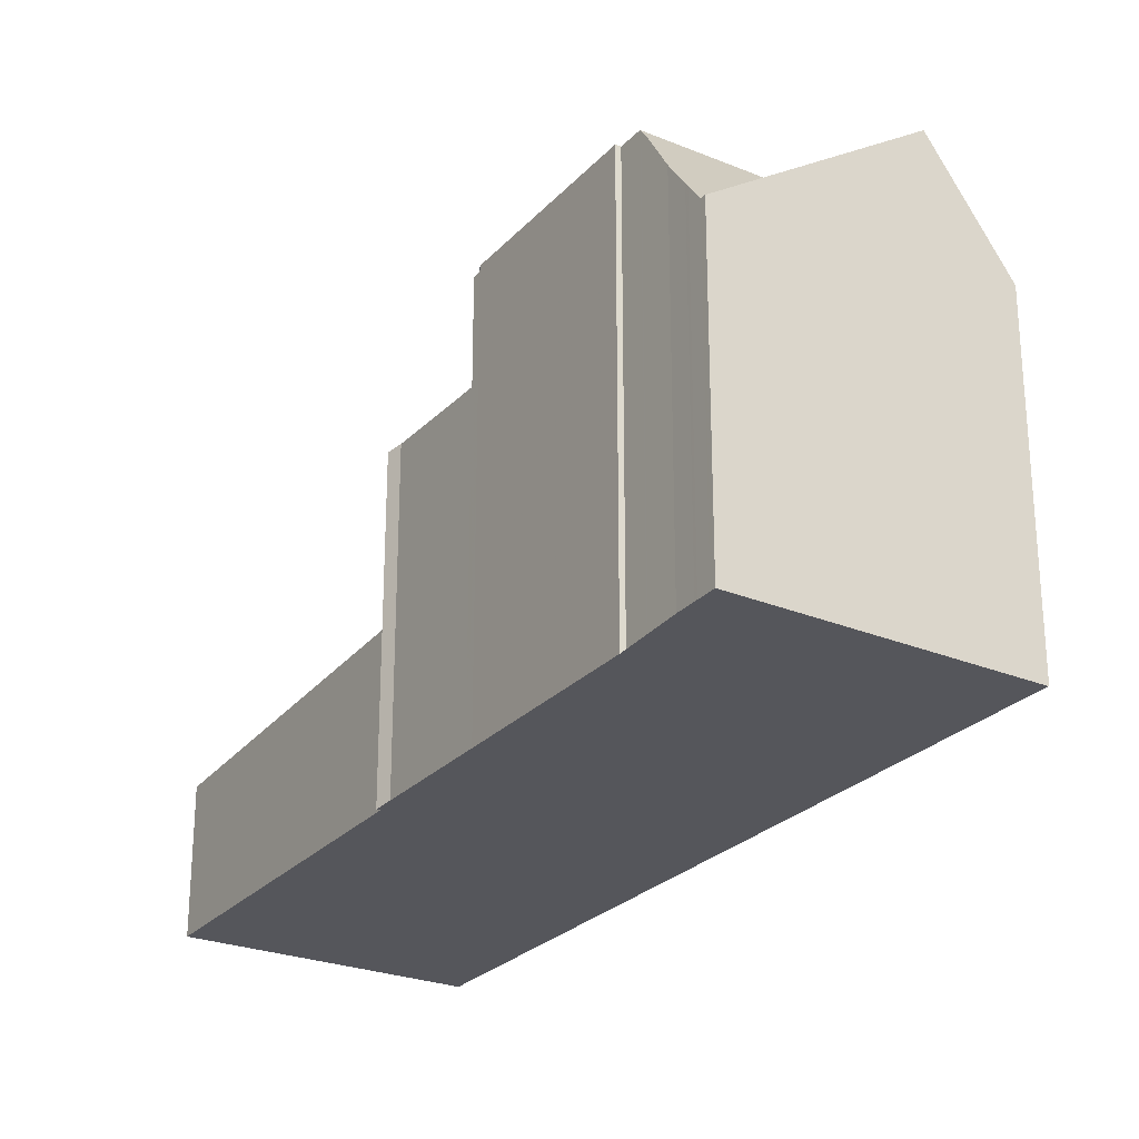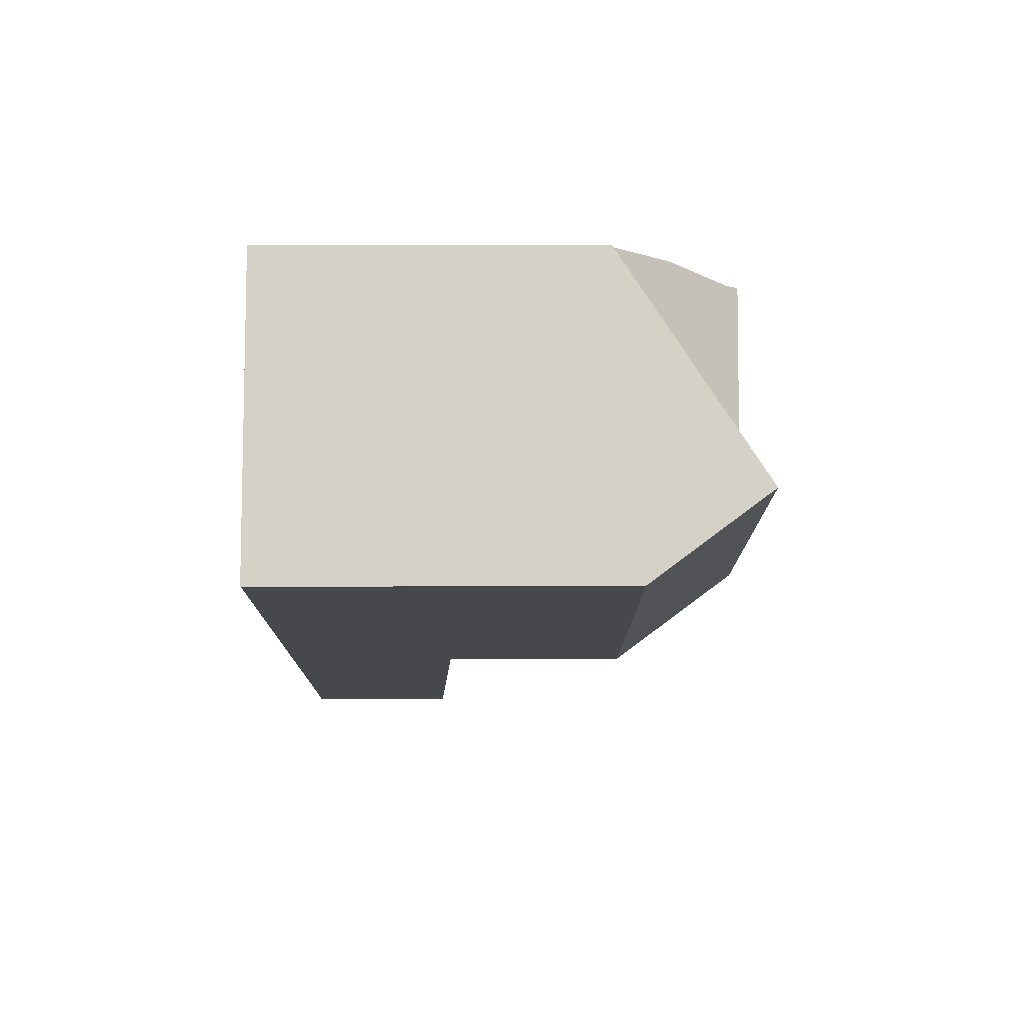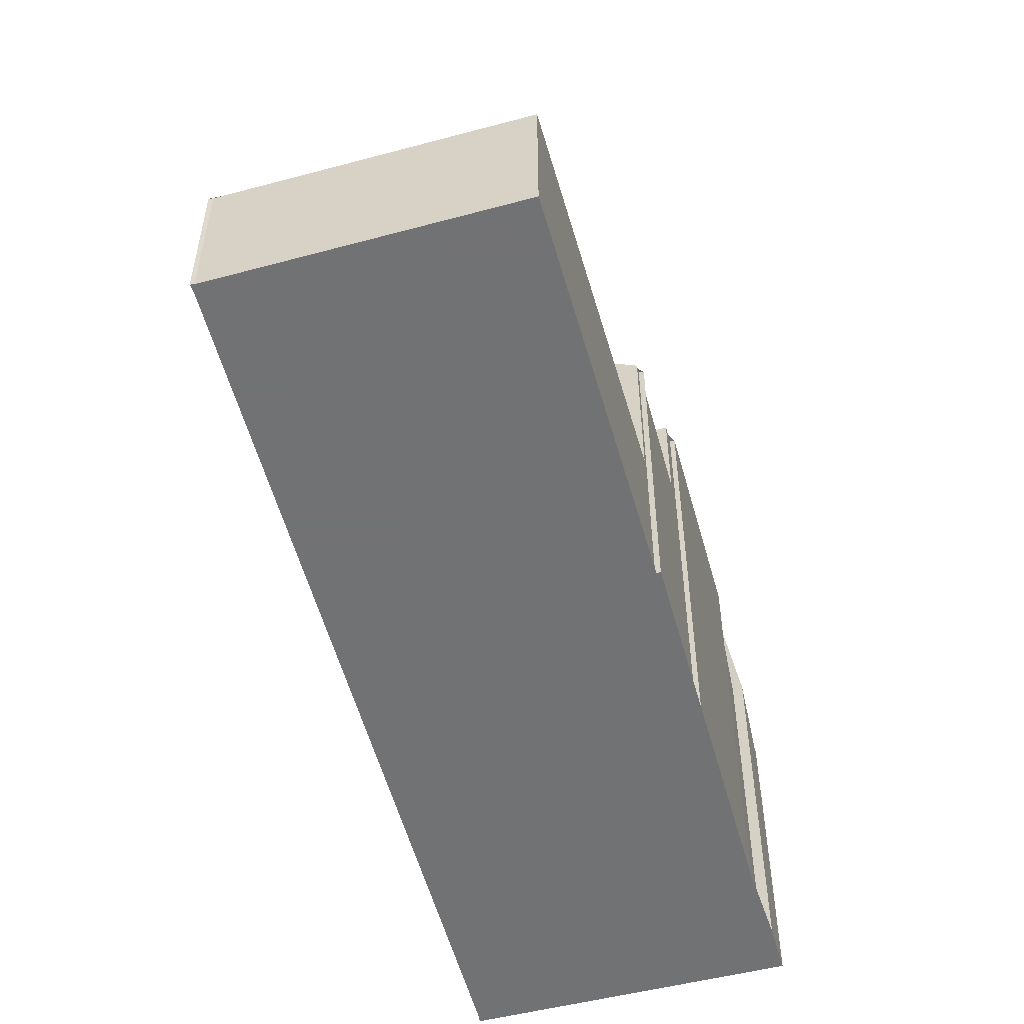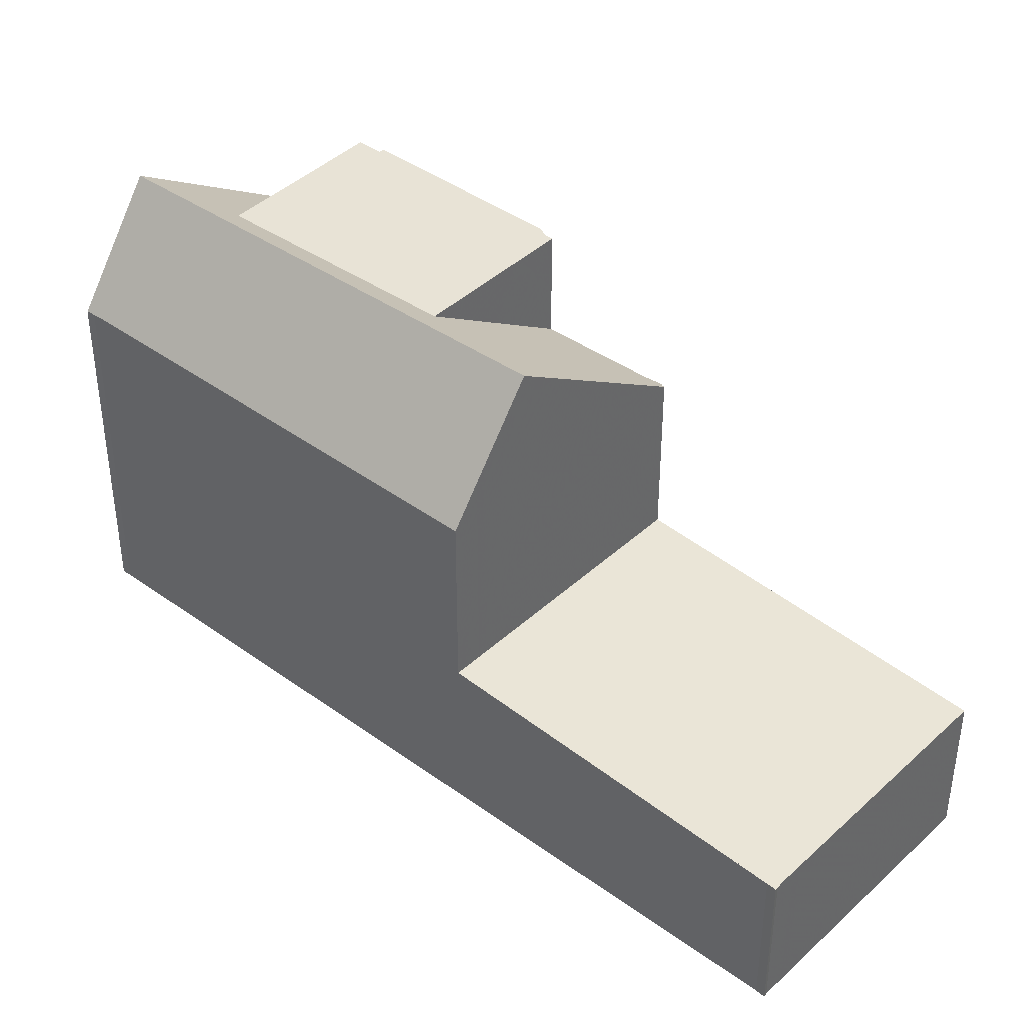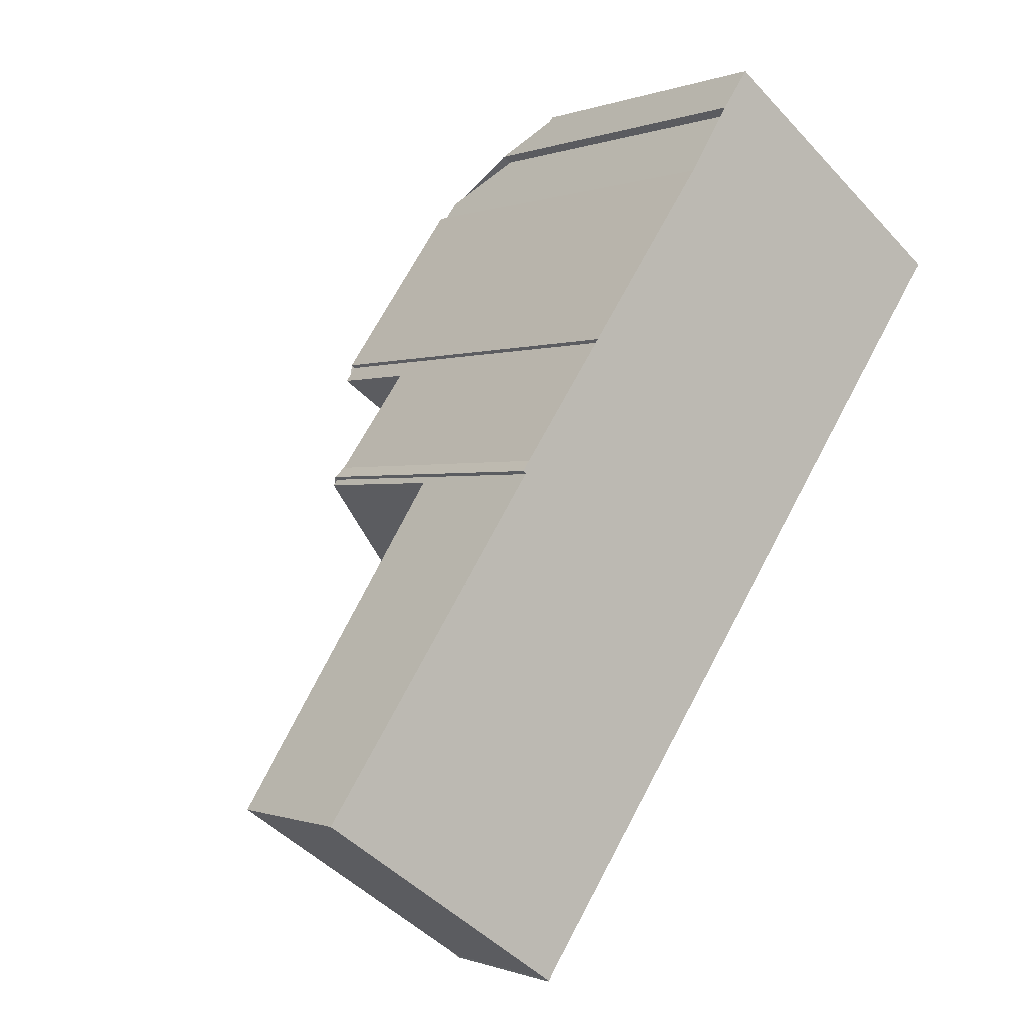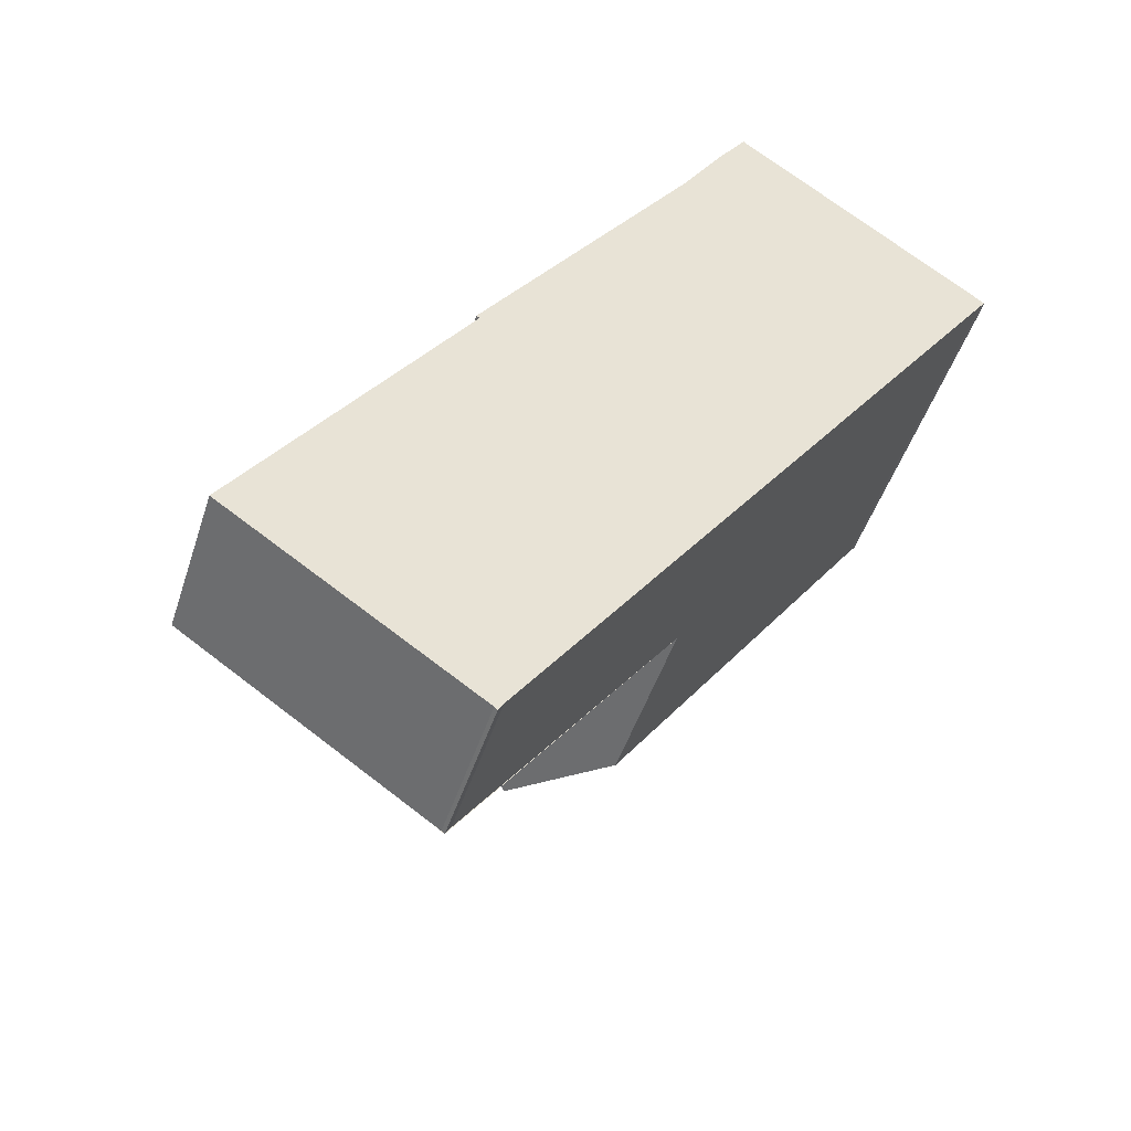
<metadata>
{"format":"obj","ext":"obj","renderer":"f3d","projection":"perspective","resolution":1024,"background":"white","views":[{"elev":-26.2,"azim":-177.5,"up":"+Z"},{"elev":43.9,"azim":-90.1,"up":"+Y"},{"elev":-55.6,"azim":50.2,"up":"+Z"},{"elev":41.3,"azim":-13.7,"up":"+Z"},{"elev":-0.3,"azim":144.0,"up":"+Y"},{"elev":-47.1,"azim":162.5,"up":"+Y"}]}
</metadata>
<code>
v -611.3 -1491 3.286
v -616.6 -1494 3.298
v -616.6 -1494 3.298
v -616.7 -1494 3.309
v -627.4 -1479 7.718
v -627.6 -1479 7.702
v -616.2 -1484 7.437
v -616 -1484 7.378
v -616.1 -1484 7.451
v -622.1 -1475 7.12
v -620.7 -1477 9.788
v -620.6 -1477 9.789
v -617.9 -1481 9.787
v -618 -1481 9.786
v -621.5 -1476 8.322
v -621.7 -1476 8.309
v -611.4 -1491 3.287
v -616.3 -1494 3.298
v -612.6 -1492 3.289
v -616.2 -1494 3.297
v -616 -1494 3.297
v -617.4 -1485 3.711
v -620.6 -1487 3.718
v -620.8 -1487 3.718
v -612.6 -1492 3.29
v -616 -1494 3.297
v -616.2 -1494 3.298
v -621.3 -1488 3.719
v -616 -1484 3.707
v -626 -1478 10.26
v -626.3 -1478 9.742
v -626 -1478 10.26
v -621.3 -1488 7.647
v -625.4 -1477 9.753
v -624.1 -1479 9.752
v -622 -1475 7.123
v -624.5 -1480 10.29
v -622.1 -1475 7.121
v -625.4 -1477 9.753
v -626 -1478 10.26
v -622.4 -1476 7.58
v -625.1 -1478 9.753
v -625.7 -1478 10.27
v -624.2 -1479 9.752
v -624 -1479 9.672
v -624.8 -1479 10.28
v -619.7 -1487 10.36
v -622 -1475 7.123
v -617.8 -1481 7.391
v -616 -1484 7.455
v -620.1 -1487 9.738
v -624.1 -1479 9.752
v -620.8 -1484 9.751
v -618.9 -1486 9.751
v -621 -1477 9.788
v -617.8 -1481 9.786
v -622.2 -1478 9.775
v -621.8 -1475 7.672
v -618.6 -1482 9.776
v -617.8 -1481 8.507
v -622.2 -1478 9.775
v -621 -1477 9.788
v -624.5 -1480 10.29
v -625.1 -1480 9.741
v -627.2 -1479 7.716
v -624.1 -1479 9.752
v -626 -1478 10.26
v -627.5 -1479 7.706
v -626.3 -1478 9.742
v -621.1 -1477 9.788
v -622.1 -1475 7.287
v -621.8 -1476 8.003
v -617.9 -1482 7.459
v -617.9 -1482 8.636
v -616.1 -1484 7.531
v -616.1 -1484 3.708
v -622.1 -1475 7.287
v -622.3 -1475 7.282
v -622.3 -1475 7.281
v -621.1 -1477 9.788
v -617.9 -1482 9.785
v -627 -1479 7.932
v -627.4 -1479 7.926
v -627.4 -1479 7.927
v -621.1 -1488 8.017
v -621.1 -1488 3.719
v -623.1 -1477 8.483
v -622.5 -1478 9.771
v -619.2 -1482 8.54
v -619.2 -1482 9.769
v -617.4 -1485 8.567
v -622.5 -1478 9.771
v -623.1 -1477 8.483
v -623.8 -1476 8.473
v -623.8 -1476 8.473
v -623.5 -1477 8.477
v -617.4 -1485 3.711
v -625.7 -1478 10.27
v -622 -1475 7.575
v -621.8 -1475 7.572
v -627.1 -1479 7.93
v -626.1 -1478 9.741
v -627.3 -1479 7.716
v -622.4 -1476 7.58
v -624.8 -1479 10.28
v -622.5 -1478 9.712
v -624 -1479 9.672
v -626.3 -1480 7.943
v -626.4 -1481 7.706
v -621 -1477 9.753
v -621.1 -1477 9.752
v -625.2 -1480 9.64
v -625.2 -1480 9.741
v -622.1 -1478 9.723
v -626.2 -1480 8.7
v -625.8 -1480 8.685
v -626.9 -1478 8.727
v -626.9 -1478 8.726
v -626.7 -1479 8.717
v -620.8 -1487 8.502
v -620.8 -1487 3.718
v -617.9 -1482 9.785
v -617.8 -1481 9.786
v -621.5 -1484 10.33
v -621.9 -1484 9.739
v -622.6 -1485 8.568
v -618.6 -1482 9.776
v -621.5 -1484 10.33
v -620.8 -1484 9.751
v -619.2 -1482 9.769
v -620.8 -1484 9.751
v -617.9 -1482 7.459
v -617.8 -1481 7.391
v -623 -1485 7.99
v -623.2 -1485 7.668
v -619.2 -1482 8.54
v -621.2 -1485 10.34
v -621.5 -1485 9.739
v -622.3 -1485 8.555
v -622.6 -1486 7.995
v -622.8 -1486 7.664
v -621.2 -1485 10.34
v -620.4 -1484 9.751
v -617.5 -1482 7.473
v -617.4 -1482 7.402
v -618.9 -1483 8.545
v -620.6 -1487 3.718
v -620.6 -1487 8.781
v -626.7 -1478 9.006
v -626.5 -1479 8.997
v -625.6 -1480 8.965
v -622.4 -1485 8.847
v -622.1 -1485 8.834
v -625.9 -1480 8.975
v -626.8 -1478 9.007
v -619.7 -1487 10.36
v -620.1 -1487 9.738
v -620.6 -1487 8.781
v -620.8 -1487 8.502
v -616.1 -1484 3.708
v -621.1 -1488 8.017
v -621.3 -1488 7.647
v -621.1 -1488 3.719
v -621.3 -1488 3.719
v -616 -1484 3.707
v -619.7 -1487 10.36
v -618.9 -1486 9.751
v -616.1 -1484 7.531
v -616 -1484 7.455
v -617.4 -1485 8.567
v -611.4 -1491 3.287
v -616.3 -1494 3.298
v -616.6 -1494 3.299
v -611.3 -1491 3.287
v -611.4 -1491 3.287
v -611.3 -1491 3.286
v -611.3 -1491 0
v -611.4 -1491 4.441e-16
v -616.6 -1494 3.298
v -616.6 -1494 3.298
v -616.6 -1494 0
v -616.6 -1494 0
v -616.6 -1494 3.299
v -616.6 -1494 3.298
v -616.6 -1494 0
v -616.6 -1494 0
v -621.3 -1488 3.719
v -616.7 -1494 3.309
v -616.7 -1494 4.441e-16
v -621.3 -1488 0
v -627.5 -1479 7.706
v -627.4 -1479 7.718
v -627.4 -1479 0
v -627.5 -1479 -8.882e-16
v -627.4 -1479 7.926
v -627.6 -1479 7.702
v -627.6 -1479 8.882e-16
v -627.4 -1479 -8.882e-16
v -616 -1484 7.378
v -616.2 -1484 7.437
v -616.2 -1484 0
v -616 -1484 0
v -616.1 -1484 7.451
v -616 -1484 7.378
v -616 -1484 0
v -616.1 -1484 -8.882e-16
v -616 -1484 7.455
v -616.1 -1484 7.451
v -616.1 -1484 -8.882e-16
v -616 -1484 0
v -622.1 -1475 7.121
v -622.1 -1475 7.12
v -622.1 -1475 0
v -622.1 -1475 0
v -620.6 -1477 9.789
v -620.7 -1477 9.788
v -620.7 -1477 0
v -620.6 -1477 0
v -617.9 -1481 9.787
v -620.6 -1477 9.789
v -620.6 -1477 0
v -617.9 -1481 0
v -618 -1481 9.786
v -617.9 -1481 9.787
v -617.9 -1481 0
v -618 -1481 0
v -617.8 -1481 9.786
v -618 -1481 9.786
v -618 -1481 0
v -617.8 -1481 0
v -621.7 -1476 8.309
v -621.5 -1476 8.322
v -621.5 -1476 0
v -621.7 -1476 0
v -621 -1477 9.753
v -621.7 -1476 8.309
v -621.7 -1476 0
v -621 -1477 1.776e-15
v -612.6 -1492 3.289
v -611.4 -1491 3.287
v -611.4 -1491 4.441e-16
v -612.6 -1492 0
v -616.6 -1494 3.298
v -616.3 -1494 3.298
v -616.3 -1494 0
v -616.6 -1494 0
v -616 -1494 3.297
v -612.6 -1492 3.289
v -612.6 -1492 0
v -616 -1494 0
v -616.3 -1494 3.298
v -616.2 -1494 3.297
v -616.2 -1494 0
v -616.3 -1494 0
v -616.2 -1494 3.297
v -616 -1494 3.297
v -616 -1494 0
v -616.2 -1494 0
v -626 -1478 10.26
v -626.3 -1478 9.742
v -626.3 -1478 0
v -626 -1478 0
v -625.4 -1477 9.753
v -626 -1478 10.26
v -626 -1478 0
v -625.4 -1477 0
v -623.8 -1476 8.473
v -625.4 -1477 9.753
v -625.4 -1477 0
v -623.8 -1476 0
v -622 -1475 7.123
v -622.1 -1475 7.121
v -622.1 -1475 0
v -622 -1475 0
v -621.8 -1475 7.572
v -622 -1475 7.123
v -622 -1475 0
v -621.8 -1475 0
v -621.5 -1476 8.322
v -621.8 -1475 7.672
v -621.8 -1475 8.882e-16
v -621.5 -1476 0
v -620.7 -1477 9.788
v -621 -1477 9.788
v -621 -1477 -1.776e-15
v -620.7 -1477 0
v -627.3 -1479 7.716
v -627.2 -1479 7.716
v -627.2 -1479 8.882e-16
v -627.3 -1479 0
v -627.6 -1479 7.702
v -627.5 -1479 7.706
v -627.5 -1479 -8.882e-16
v -627.6 -1479 8.882e-16
v -622.1 -1475 7.12
v -622.3 -1475 7.281
v -622.3 -1475 -8.882e-16
v -622.1 -1475 0
v -626.9 -1478 8.727
v -627.4 -1479 7.926
v -627.4 -1479 -8.882e-16
v -626.9 -1478 0
v -622.3 -1475 7.281
v -623.8 -1476 8.473
v -623.8 -1476 0
v -622.3 -1475 -8.882e-16
v -621.8 -1475 7.672
v -621.8 -1475 7.572
v -621.8 -1475 0
v -621.8 -1475 8.882e-16
v -627.4 -1479 7.718
v -627.3 -1479 7.716
v -627.3 -1479 0
v -627.4 -1479 0
v -627.2 -1479 7.716
v -626.4 -1481 7.706
v -626.4 -1481 0
v -627.2 -1479 8.882e-16
v -621 -1477 9.788
v -621 -1477 9.753
v -621 -1477 1.776e-15
v -621 -1477 -1.776e-15
v -626.8 -1478 9.007
v -626.9 -1478 8.727
v -626.9 -1478 0
v -626.8 -1478 0
v -617.4 -1482 7.402
v -617.8 -1481 7.391
v -617.8 -1481 0
v -617.4 -1482 0
v -626.4 -1481 7.706
v -623.2 -1485 7.668
v -623.2 -1485 0
v -626.4 -1481 0
v -623.2 -1485 7.668
v -622.8 -1486 7.664
v -622.8 -1486 0
v -623.2 -1485 0
v -616.2 -1484 7.437
v -617.4 -1482 7.402
v -617.4 -1482 0
v -616.2 -1484 0
v -626.3 -1478 9.742
v -626.8 -1478 9.007
v -626.8 -1478 0
v -626.3 -1478 0
v -622.8 -1486 7.664
v -621.3 -1488 7.647
v -621.3 -1488 0
v -622.8 -1486 0
v -611.3 -1491 3.287
v -616 -1484 3.707
v -616 -1484 0
v -611.3 -1491 0
v -616.7 -1494 3.309
v -616.6 -1494 3.299
v -616.6 -1494 0
v -616.7 -1494 4.441e-16
v -611.3 -1491 3.286
v -611.3 -1491 3.287
v -611.3 -1491 0
v -611.3 -1491 0
v -620.7 -1477 0
v -620.6 -1477 0
v -617.9 -1481 0
v -618 -1481 0
v -616.2 -1484 0
v -616 -1484 0
v -616.1 -1484 0
v -611.3 -1491 0
v -616.6 -1494 0
v -616.6 -1494 0
v -616.7 -1494 0
v -627.4 -1479 0
v -627.6 -1479 0
v -622.1 -1475 0
v -621.5 -1476 0
v -621.7 -1476 0
f 101 82 65 103
f 26 23 22 25
f 27 24 23 26
f 25 19 21 26
f 26 21 20 27
f 113 102 98 105
f 85 33 28 86
f 79 10 38 78
f 40 32 34 39
f 78 38 36 77
f 43 40 39 42
f 45 35 44
f 44 35 37 46
f 96 41 93
f 46 43 42 44
f 114 72 111
f 81 59 74
f 54 47 51
f 107 87 106
f 90 53 89
f 109 65 82 108
f 125 64 63 124
f 84 68 6 83
f 69 31 30 67
f 100 58 72 99
f 73 49 60 74
f 76 29 50 75
f 95 79 78 94
f 94 78 77 41 96
f 111 72 58 15 16 110
f 74 60 56 81
f 116 108 82 115
f 118 84 83 117
f 115 82 101 119
f 120 85 86 121
f 106 87 104 99 72 114
f 89 73 74 59 90
f 94 39 34 95
f 96 42 39 94
f 97 76 75 91
f 93 45 44 42 96
f 99 71 48 100
f 119 101 84 118
f 103 5 68 84 101
f 102 69 67 98
f 104 71 99
f 106 88 52 107
f 135 109 108 134
f 110 55 80 111
f 134 108 116 126
f 113 64 112
f 105 63 64 113
f 111 80 57 114
f 114 57 88 106
f 151 116 115 154
f 149 118 117 155
f 154 115 119 150
f 148 120 121 147
f 150 119 118 149
f 152 126 116 151
f 122 70 62 11 12 13 14 123
f 138 125 124 137
f 153 139 126 152
f 127 61 70 122
f 128 37 35 129
f 130 92 61 127
f 141 135 134 140
f 140 134 126 139
f 131 66 92 130
f 157 138 137 156
f 159 139 153 158
f 162 141 140 161
f 161 140 139 159
f 142 128 129 143
f 144 132 133 145
f 143 129 136 146
f 146 136 132 144
f 147 97 91 54 51 148
f 149 69 102 150
f 151 112 64 125 152
f 152 125 138 153
f 158 153 138 157
f 154 112 151
f 155 31 69 149
f 150 102 113 112 154
f 25 22 160 171
f 173 4 164 163 172
f 171 160 165 174
f 166 142 143 167
f 172 163 24 27
f 168 144 145 7 8 9 169
f 167 143 146 170
f 170 146 144 168
f 171 17 19 25
f 172 18 2 3 173
f 174 1 17 171
f 27 20 18 172
f 176 177 178 175
f 180 181 182 179
f 184 185 186 183
f 188 189 190 187
f 192 193 194 191
f 196 197 198 195
f 200 201 202 199
f 204 205 206 203
f 208 209 210 207
f 212 213 214 211
f 216 217 218 215
f 220 221 222 219
f 224 225 226 223
f 228 229 230 227
f 232 233 234 231
f 236 237 238 235
f 240 241 242 239
f 244 245 246 243
f 248 249 250 247
f 252 253 254 251
f 256 257 258 255
f 260 261 262 259
f 264 265 266 263
f 268 269 270 267
f 272 273 274 271
f 276 277 278 275
f 280 281 282 279
f 284 285 286 283
f 288 289 290 287
f 292 293 294 291
f 296 297 298 295
f 300 301 302 299
f 304 305 306 303
f 308 309 310 307
f 312 313 314 311
f 316 317 318 315
f 320 321 322 319
f 324 325 326 323
f 328 329 330 327
f 332 333 334 331
f 336 337 338 335
f 340 341 342 339
f 344 345 346 343
f 348 349 350 347
f 352 353 354 351
f 356 357 358 355
f 360 361 362 359
f 364 365 366 367 368 369 370 371 372 373 374 375 376 377 378 363

</code>
